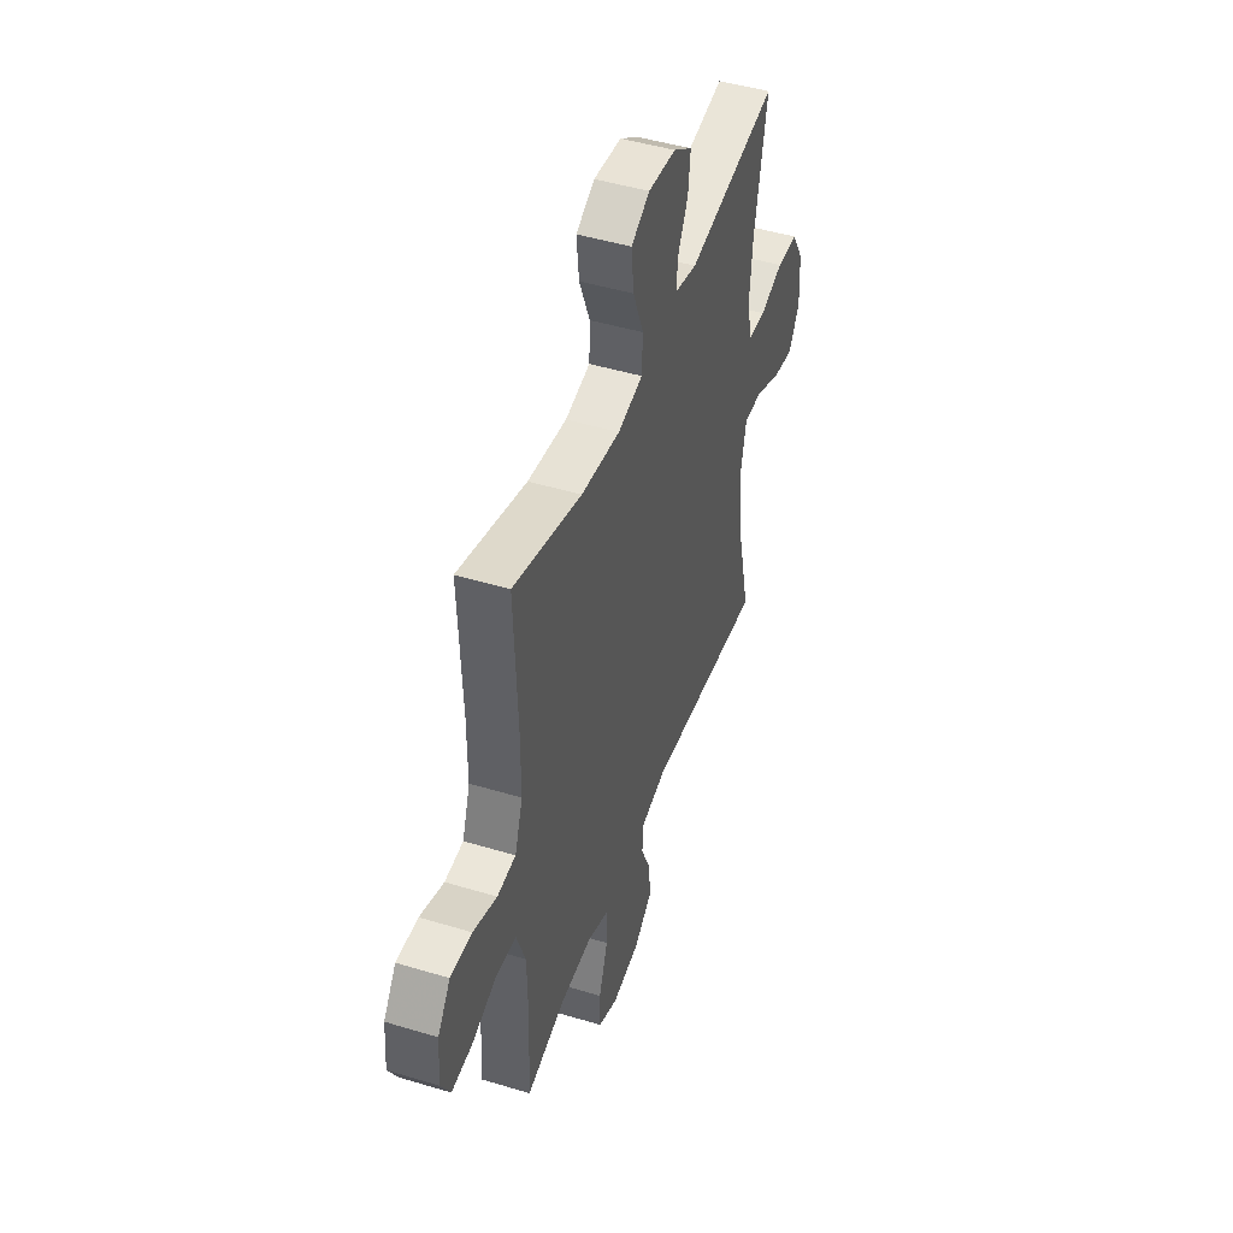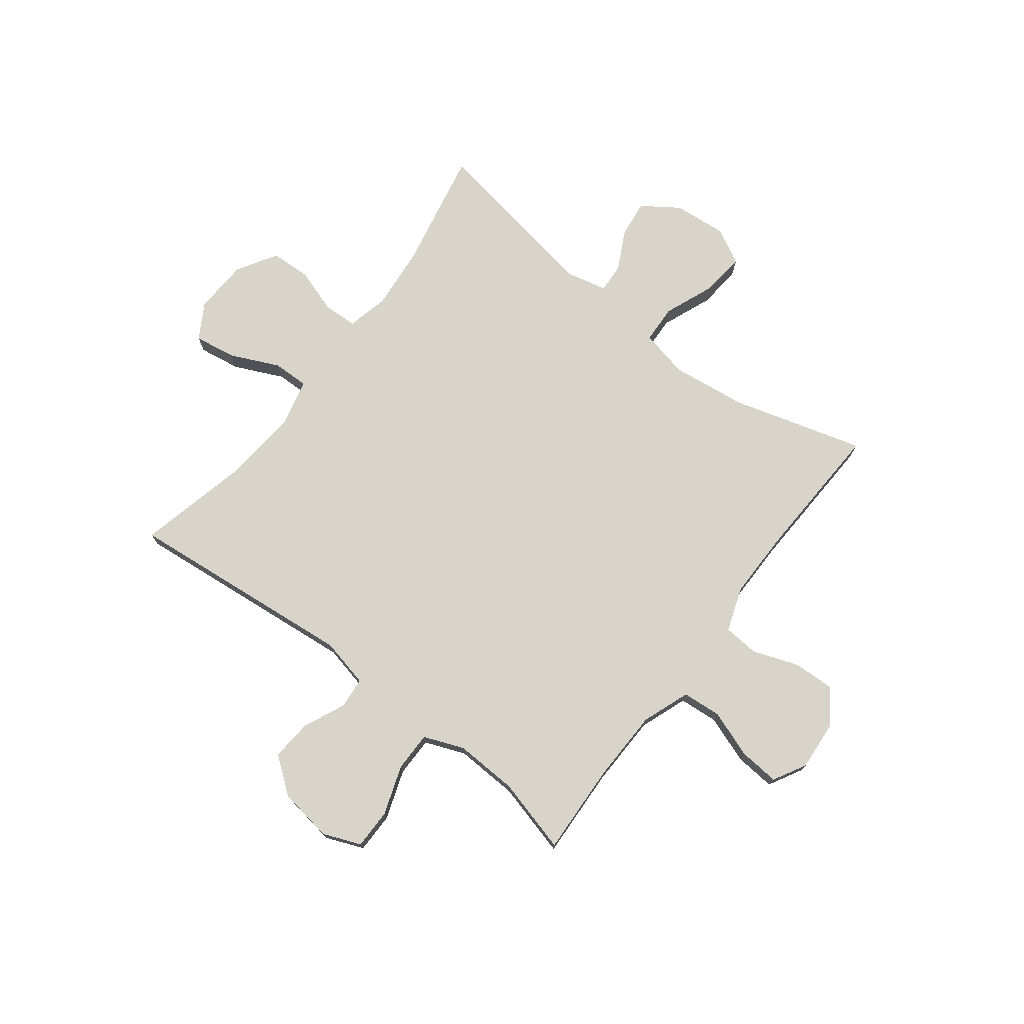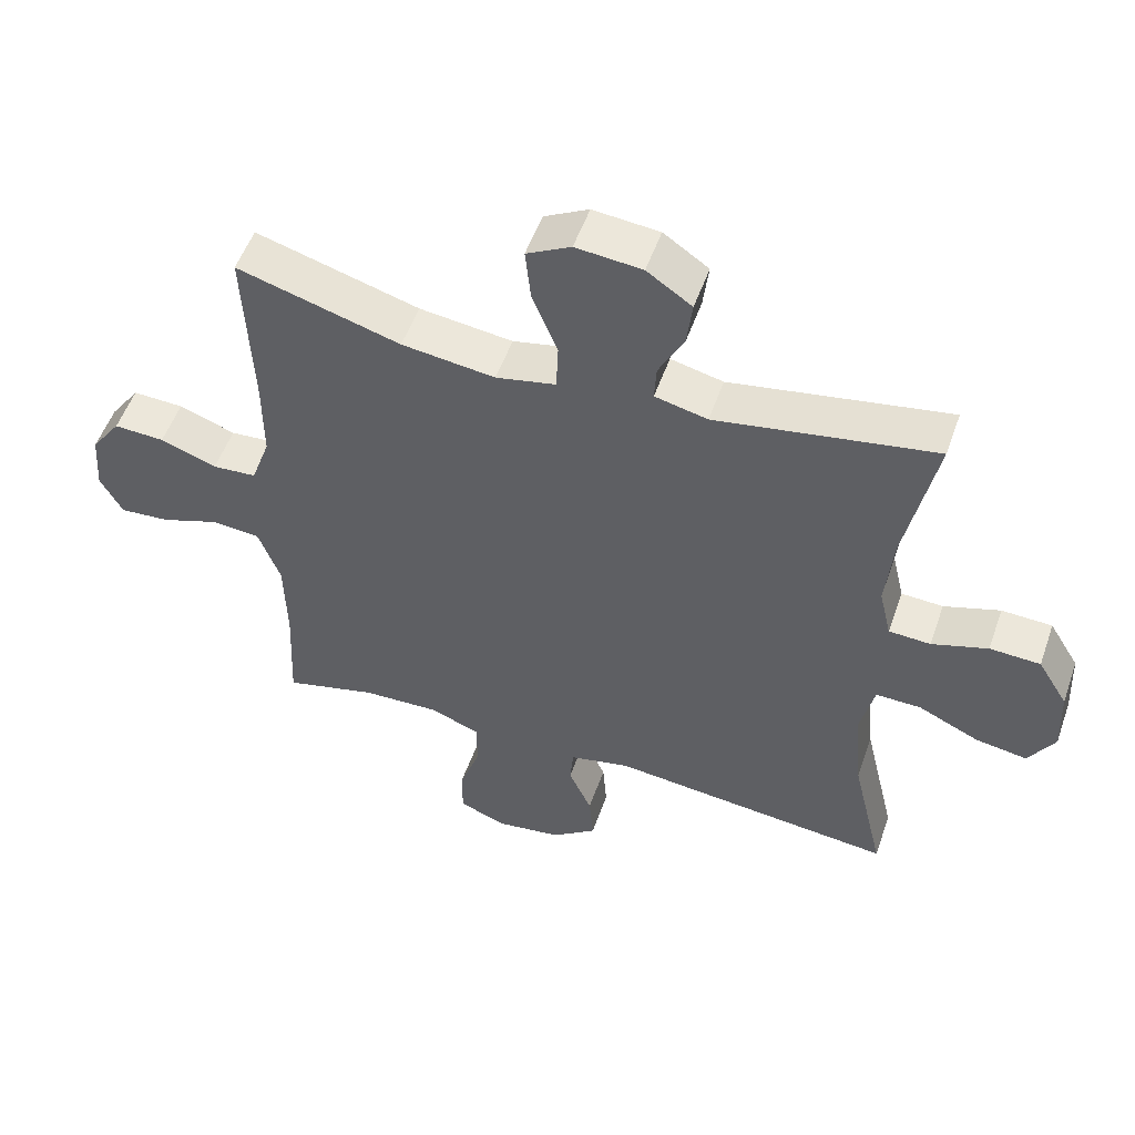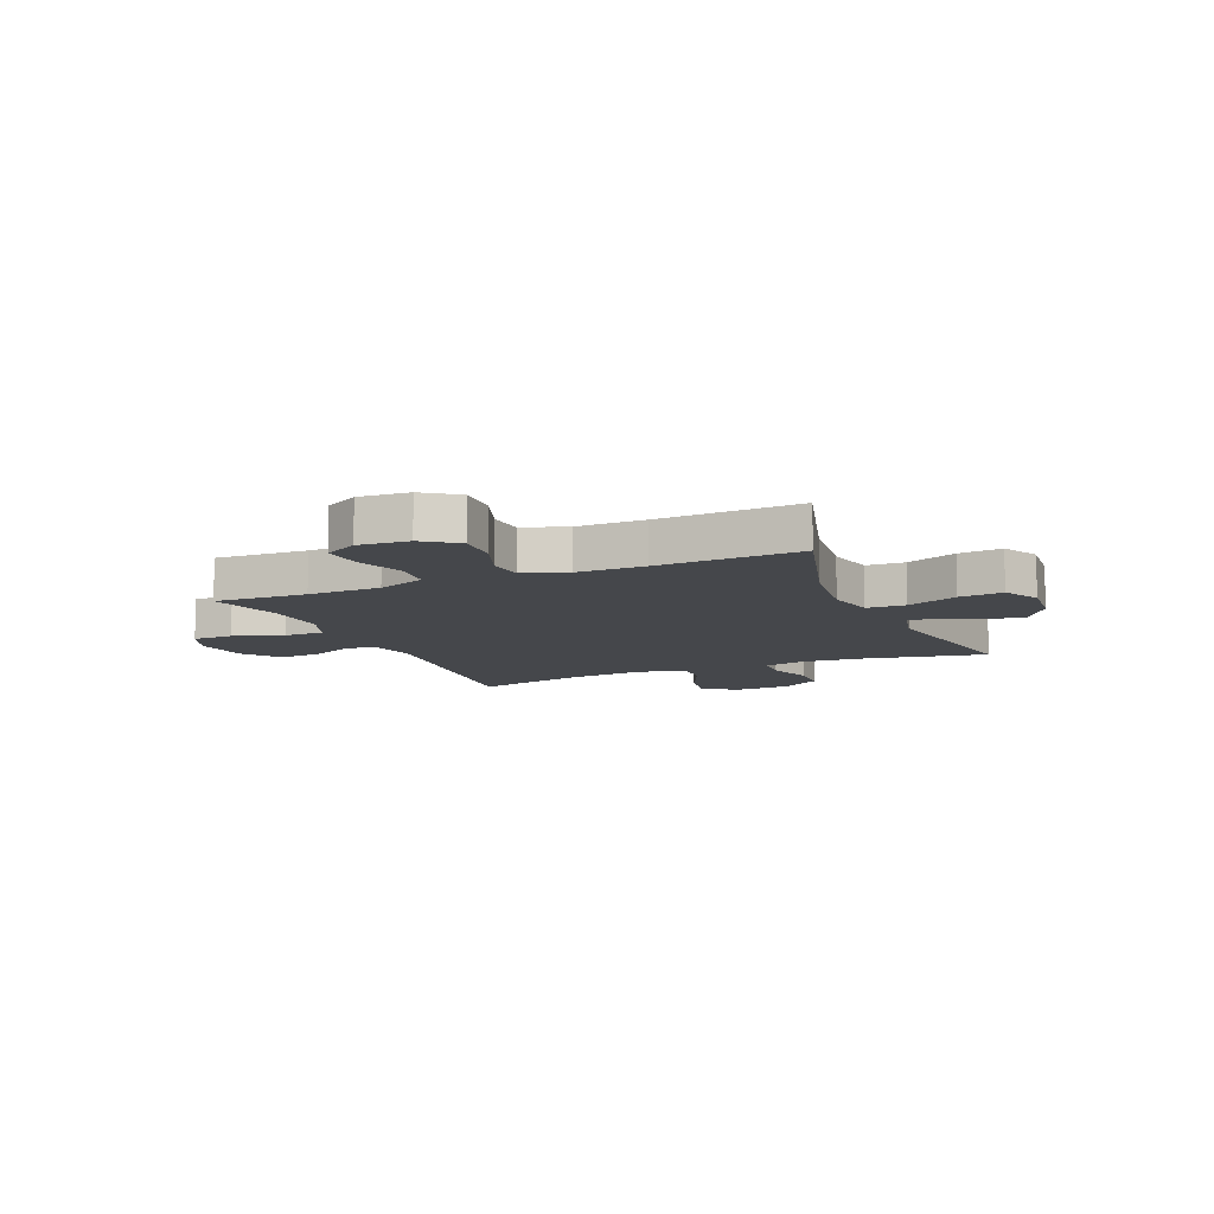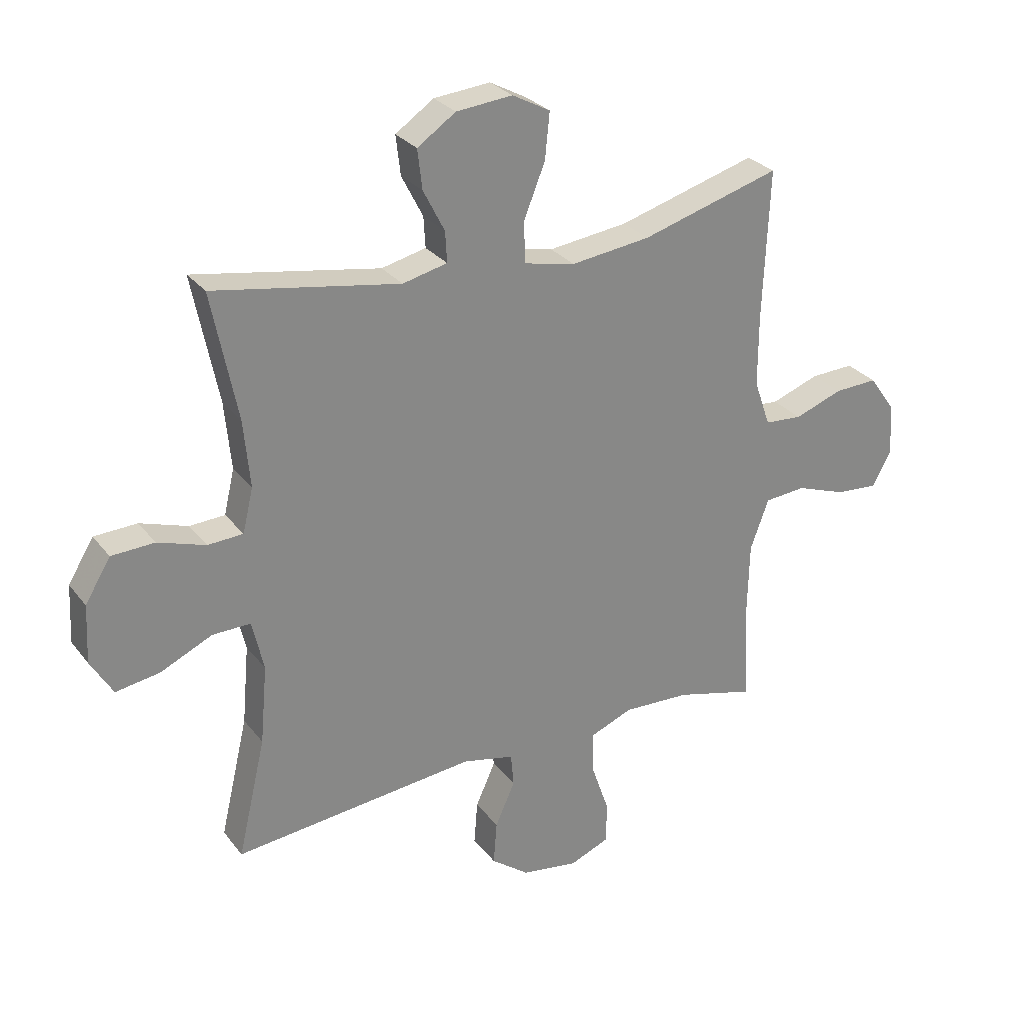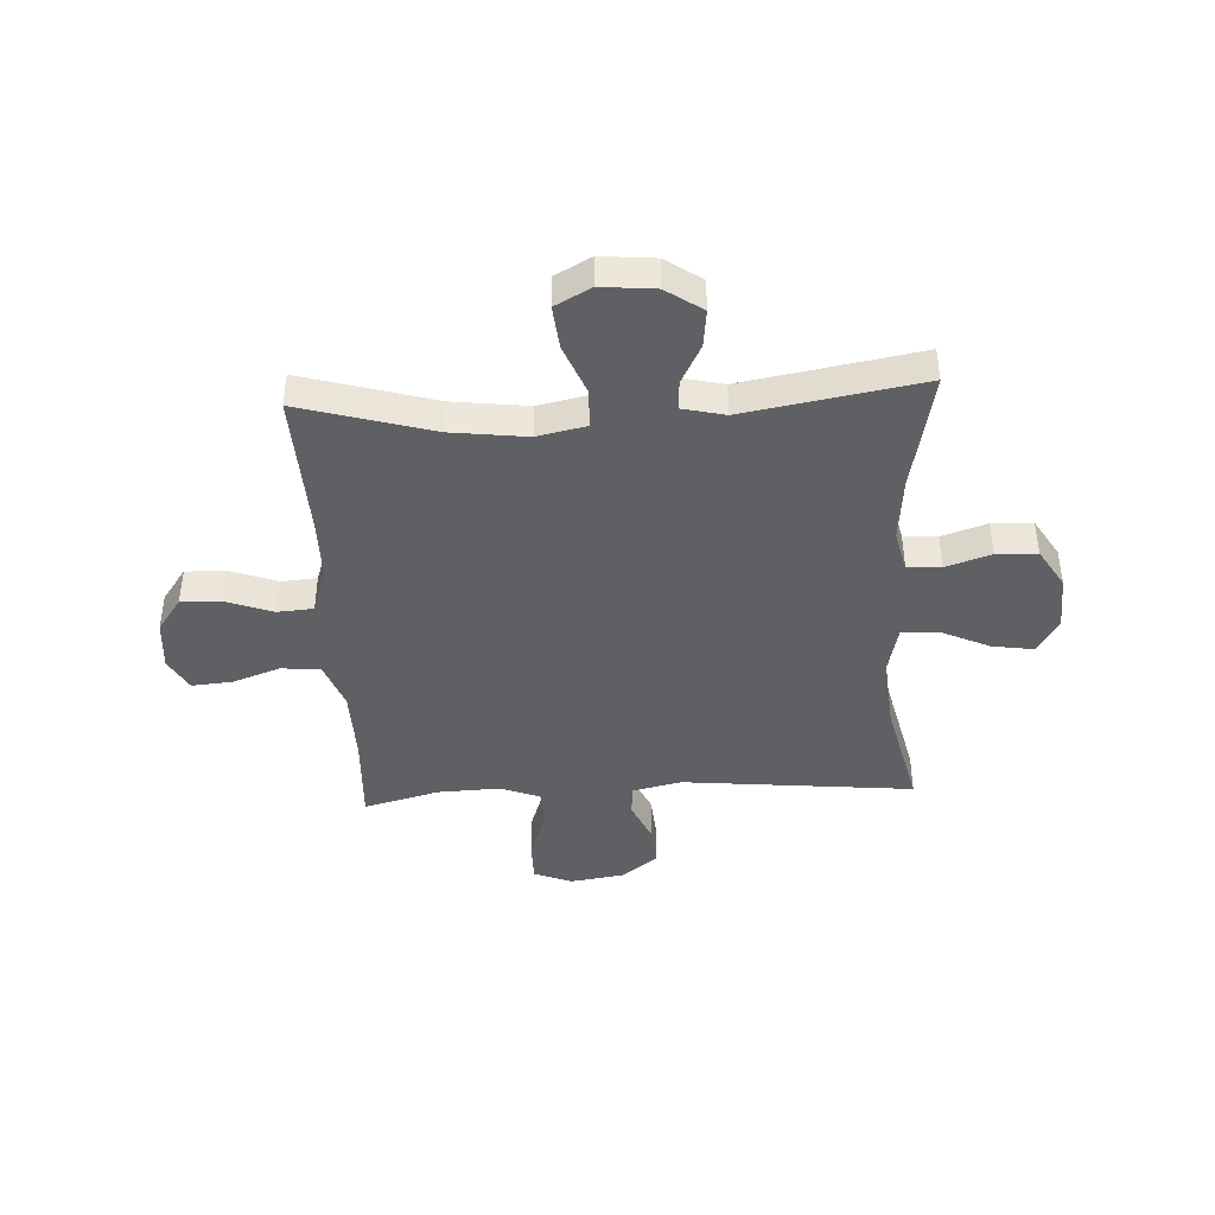
<metadata>
{"format":"obj","ext":"obj","renderer":"f3d","projection":"perspective","resolution":1024,"background":"white","views":[{"elev":46.3,"azim":-70.9,"up":"+Z"},{"elev":74.8,"azim":-142.5,"up":"+Y"},{"elev":53.1,"azim":19.2,"up":"+Z"},{"elev":-10.4,"azim":-66.8,"up":"+Y"},{"elev":28.2,"azim":150.2,"up":"+Z"},{"elev":-42.4,"azim":3.0,"up":"+Y"}]}
</metadata>
<code>
v -0.5 0.07 -0.5
v -0.492 0.07 -0.333
v -0.495 0.07 -0.201
v -0.527 0.07 -0.114
v -0.598 0.07 -0.108
v -0.685 0.07 -0.139
v -0.758 0.07 -0.145
v -0.791 0.07 -0.085
v -0.784 0.07 0.006
v -0.74 0.07 0.068
v -0.665 0.07 0.065
v -0.582 0.07 0.035
v -0.517 0.07 0.04
v -0.489 0.07 0.12
v -0.489 0.07 0.242
v -0.5 0.07 0.5
v -0.26 0.07 0.431
v -0.123 0.07 0.414
v -0.035 0.07 0.433
v -0.032 0.07 0.503
v -0.069 0.07 0.595
v -0.077 0.07 0.674
v -0.012 0.07 0.709
v 0.085 0.07 0.7
v 0.151 0.07 0.655
v 0.143 0.07 0.587
v 0.106 0.07 0.515
v 0.103 0.07 0.462
v 0.18 0.07 0.444
v 0.5 0.07 0.5
v 0.456 0.07 0.281
v 0.445 0.07 0.165
v 0.463 0.07 0.089
v 0.524 0.07 0.086
v 0.606 0.07 0.113
v 0.68 0.07 0.11
v 0.724 0.07 0.038
v 0.729 0.07 -0.062
v 0.691 0.07 -0.126
v 0.615 0.07 -0.114
v 0.526 0.07 -0.073
v 0.46 0.07 -0.072
v 0.44 0.07 -0.159
v 0.452 0.07 -0.295
v 0.5 0.07 -0.5
v 0.08 0.07 -0.458
v -0.009 0.07 -0.478
v -0.014 0.07 -0.535
v 0.02 0.07 -0.611
v 0.026 0.07 -0.686
v -0.04 0.07 -0.736
v -0.138 0.07 -0.751
v -0.207 0.07 -0.723
v -0.207 0.07 -0.65
v -0.176 0.07 -0.56
v -0.176 0.07 -0.488
v -0.249 0.07 -0.459
v -0.364 0.07 -0.464
v -0.5 0 -0.5
v -0.492 0 -0.333
v -0.495 0 -0.201
v -0.527 0 -0.114
v -0.598 0 -0.108
v -0.685 0 -0.139
v -0.758 0 -0.145
v -0.791 0 -0.085
v -0.784 0 0.006
v -0.74 0 0.068
v -0.665 0 0.065
v -0.582 0 0.035
v -0.517 0 0.04
v -0.489 0 0.12
v -0.489 0 0.242
v -0.5 0 0.5
v -0.26 0 0.431
v -0.123 0 0.414
v -0.035 0 0.433
v -0.032 0 0.503
v -0.069 0 0.595
v -0.077 0 0.674
v -0.012 0 0.709
v 0.085 0 0.7
v 0.151 0 0.655
v 0.143 0 0.587
v 0.106 0 0.515
v 0.103 0 0.462
v 0.18 0 0.444
v 0.5 0 0.5
v 0.456 0 0.281
v 0.445 0 0.165
v 0.463 0 0.089
v 0.524 0 0.086
v 0.606 0 0.113
v 0.68 0 0.11
v 0.724 0 0.038
v 0.729 0 -0.062
v 0.691 0 -0.126
v 0.615 0 -0.114
v 0.526 0 -0.073
v 0.46 0 -0.072
v 0.44 0 -0.159
v 0.452 0 -0.295
v 0.5 0 -0.5
v 0.08 0 -0.458
v -0.009 0 -0.478
v -0.014 0 -0.535
v 0.02 0 -0.611
v 0.026 0 -0.686
v -0.04 0 -0.736
v -0.138 0 -0.751
v -0.207 0 -0.723
v -0.207 0 -0.65
v -0.176 0 -0.56
v -0.176 0 -0.488
v -0.249 0 -0.459
v -0.364 0 -0.464
f 53 54 55
f 52 53 55
f 51 52 55
f 50 51 55
f 49 50 55
f 48 49 55
f 47 48 55 56
f 46 47 56 57
f 44 45 46
f 43 44 46 57
f 39 40 41
f 38 39 41
f 37 38 41
f 36 37 41
f 35 36 41
f 34 35 41
f 33 34 41 42
f 43 57 58
f 42 43 58
f 33 42 58
f 32 33 58
f 25 26 27
f 24 25 27
f 23 24 27
f 22 23 27
f 21 22 27
f 20 21 27
f 19 20 27 28
f 18 19 28 29
f 15 16 17
f 14 15 17 18
f 13 14 18 29
f 10 11 12
f 9 10 12
f 8 9 12
f 7 8 12
f 6 7 12
f 5 6 12
f 4 5 12 13
f 29 30 31
f 13 29 31
f 4 13 31
f 3 4 31
f 31 32 58
f 3 31 58
f 2 3 58
f 1 2 58
f 113 112 111
f 113 111 110
f 113 110 109
f 113 109 108
f 113 108 107
f 113 107 106
f 114 113 106 105
f 115 114 105 104
f 104 103 102
f 115 104 102 101
f 99 98 97
f 99 97 96
f 99 96 95
f 99 95 94
f 99 94 93
f 99 93 92
f 100 99 92 91
f 116 115 101
f 116 101 100
f 116 100 91
f 116 91 90
f 85 84 83
f 85 83 82
f 85 82 81
f 85 81 80
f 85 80 79
f 85 79 78
f 86 85 78 77
f 87 86 77 76
f 75 74 73
f 76 75 73 72
f 87 76 72 71
f 70 69 68
f 70 68 67
f 70 67 66
f 70 66 65
f 70 65 64
f 70 64 63
f 71 70 63 62
f 89 88 87
f 89 87 71
f 89 71 62
f 89 62 61
f 116 90 89
f 116 89 61
f 116 61 60
f 116 60 59
f 1 59 60 2
f 2 60 61 3
f 3 61 62 4
f 4 62 63 5
f 5 63 64 6
f 6 64 65 7
f 7 65 66 8
f 8 66 67 9
f 9 67 68 10
f 10 68 69 11
f 11 69 70 12
f 12 70 71 13
f 13 71 72 14
f 14 72 73 15
f 15 73 74 16
f 16 74 75 17
f 17 75 76 18
f 18 76 77 19
f 19 77 78 20
f 20 78 79 21
f 21 79 80 22
f 22 80 81 23
f 23 81 82 24
f 24 82 83 25
f 25 83 84 26
f 26 84 85 27
f 27 85 86 28
f 28 86 87 29
f 29 87 88 30
f 30 88 89 31
f 31 89 90 32
f 32 90 91 33
f 33 91 92 34
f 34 92 93 35
f 35 93 94 36
f 36 94 95 37
f 37 95 96 38
f 38 96 97 39
f 39 97 98 40
f 40 98 99 41
f 41 99 100 42
f 42 100 101 43
f 43 101 102 44
f 44 102 103 45
f 45 103 104 46
f 46 104 105 47
f 47 105 106 48
f 48 106 107 49
f 49 107 108 50
f 50 108 109 51
f 51 109 110 52
f 52 110 111 53
f 53 111 112 54
f 54 112 113 55
f 55 113 114 56
f 56 114 115 57
f 57 115 116 58
f 58 116 59 1

</code>
